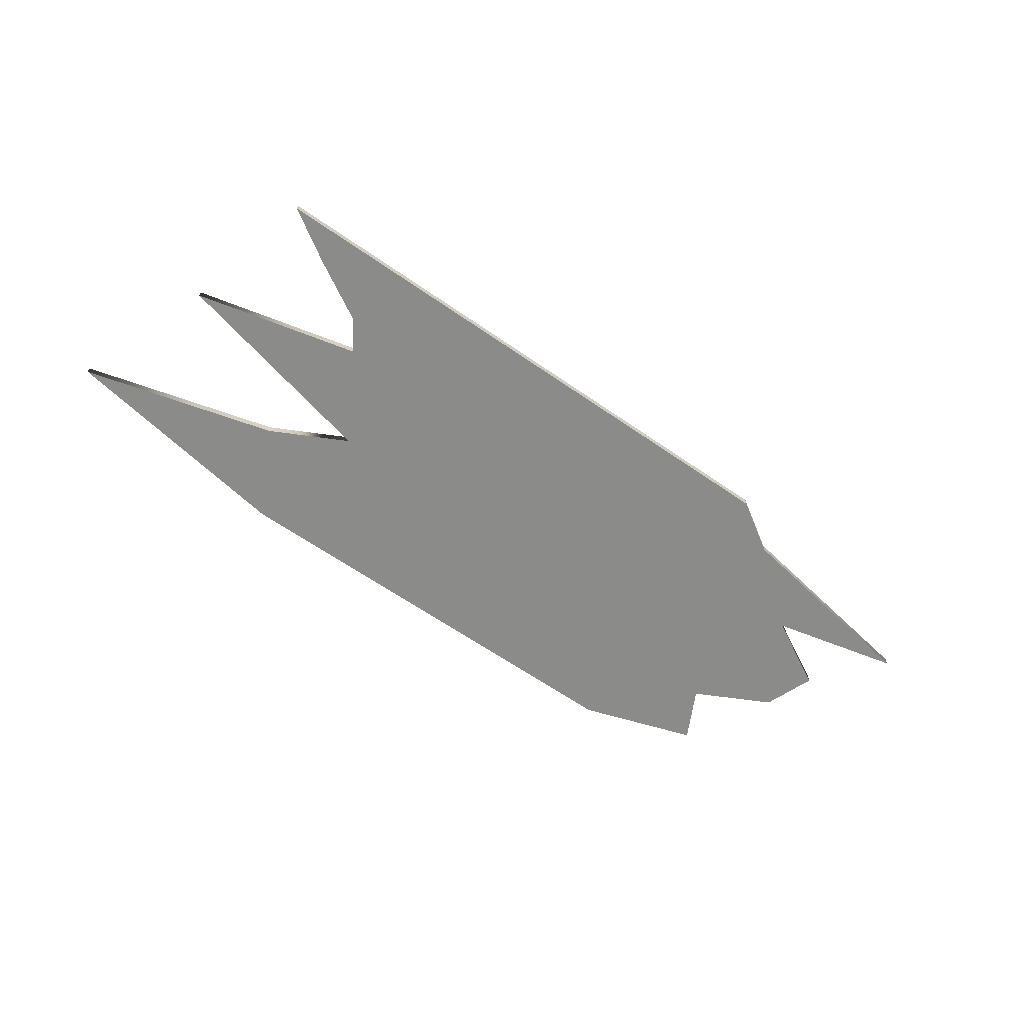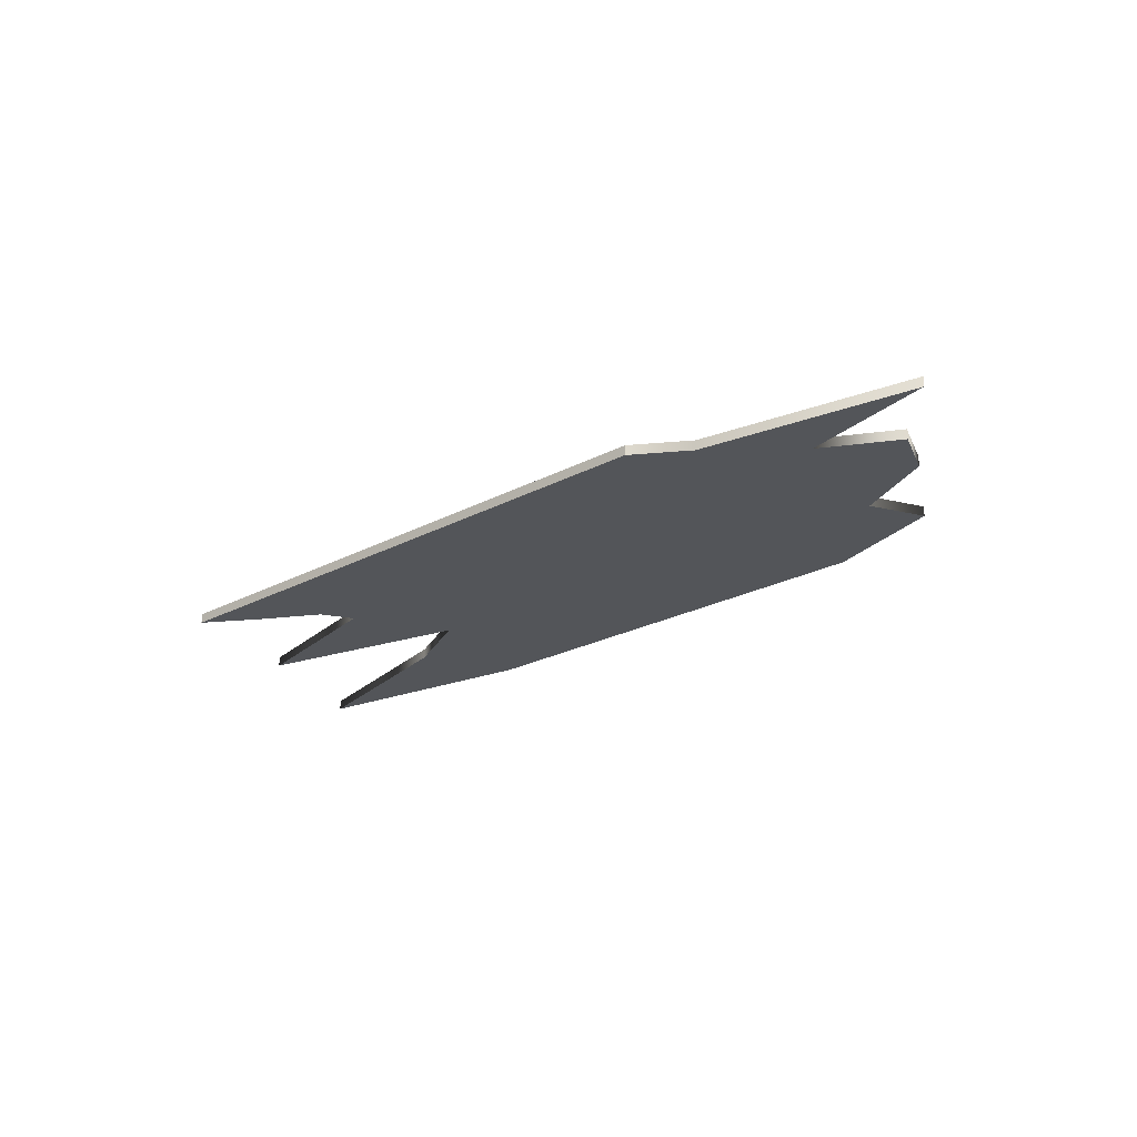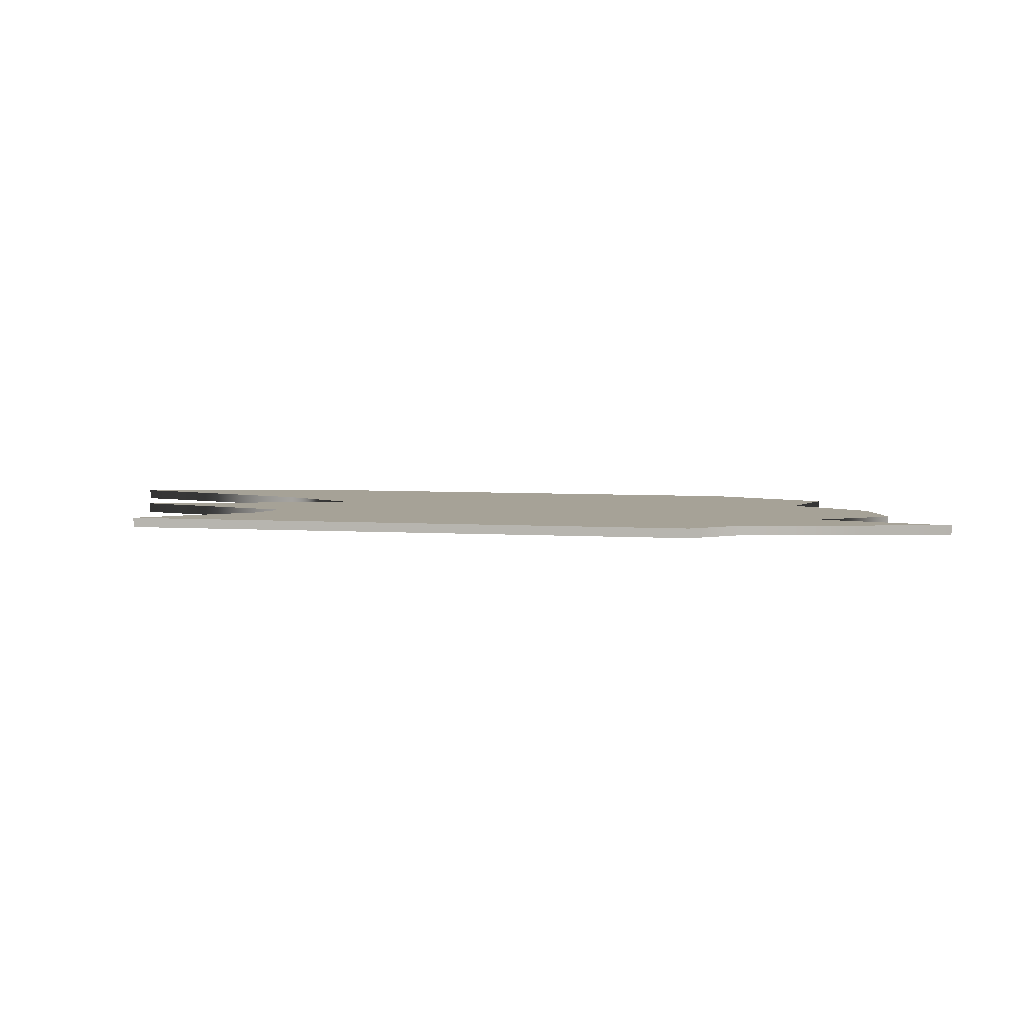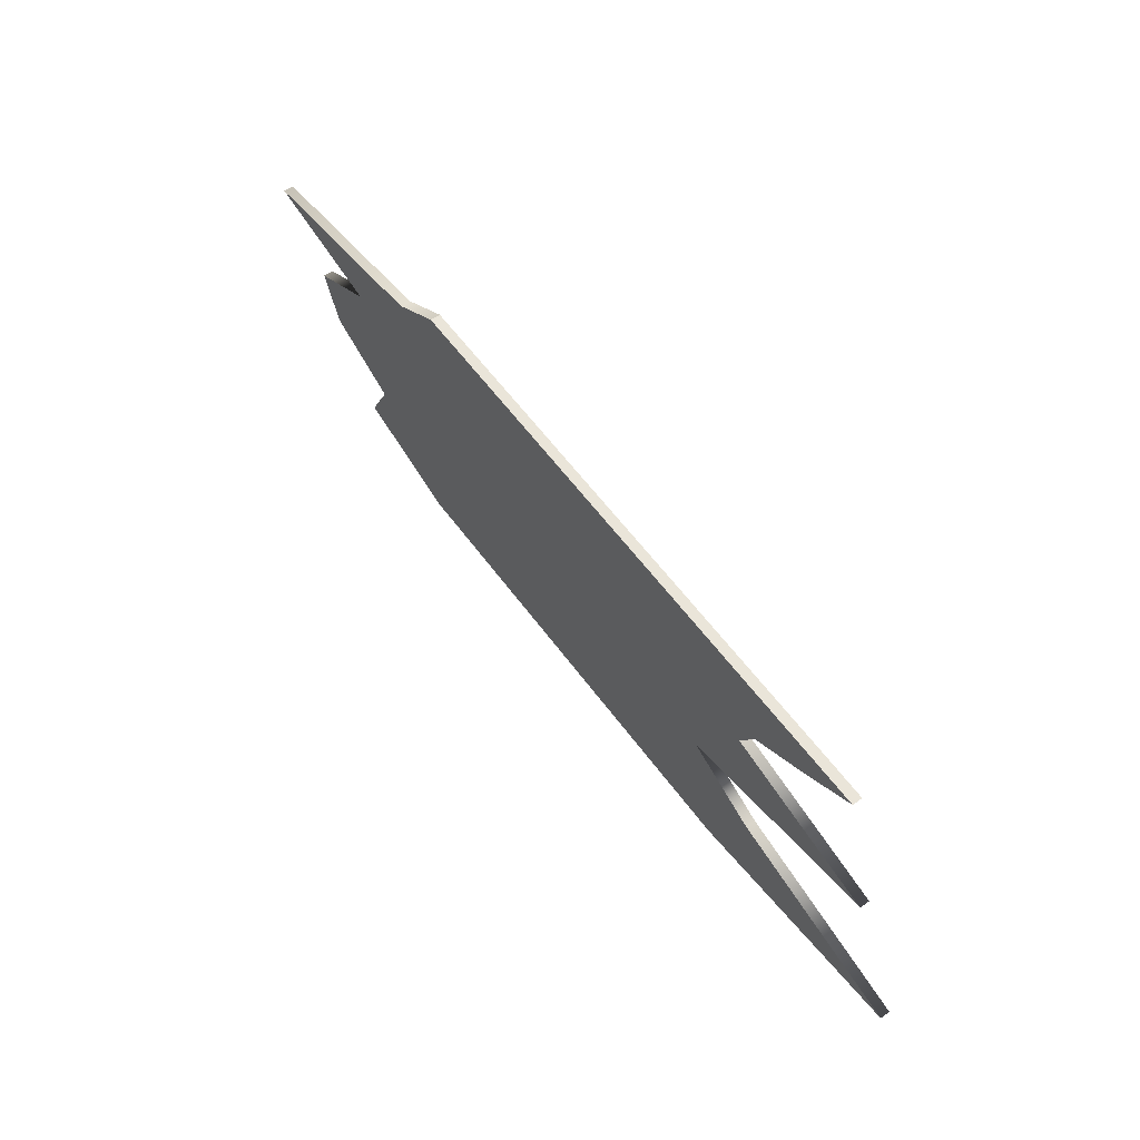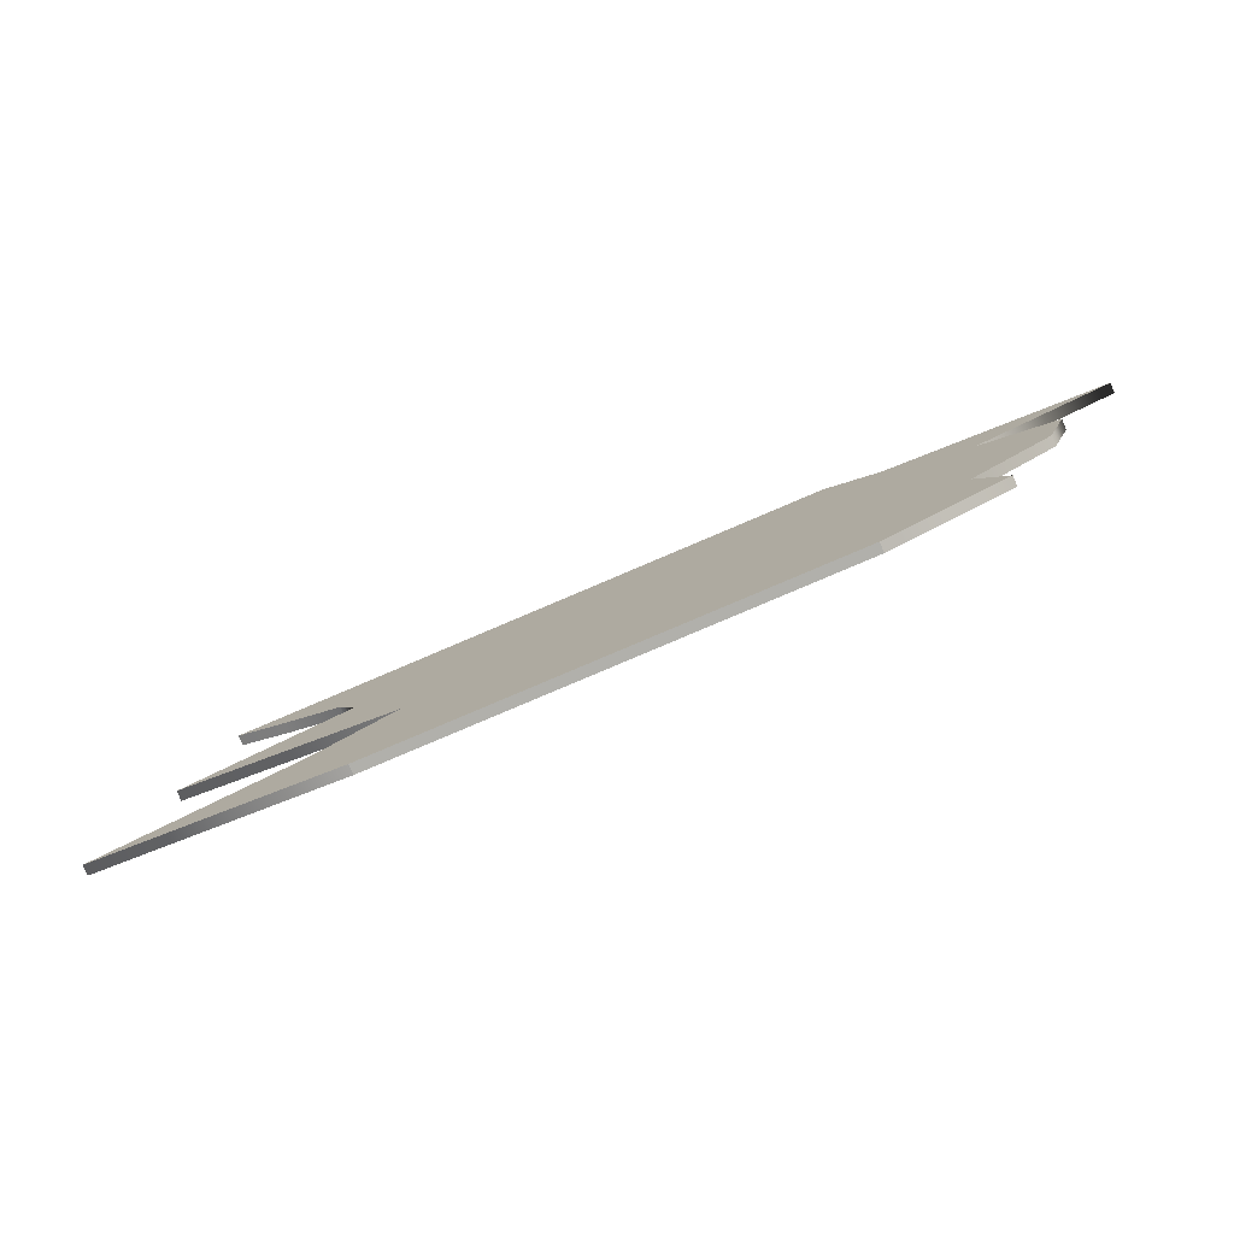
<metadata>
{"format":"obj","ext":"obj","renderer":"f3d","projection":"perspective","resolution":1024,"background":"white","views":[{"elev":-63.7,"azim":-35.0,"up":"+Y"},{"elev":-24.1,"azim":41.2,"up":"+Y"},{"elev":6.5,"azim":9.1,"up":"+Y"},{"elev":58.4,"azim":-125.8,"up":"+Z"},{"elev":-78.4,"azim":23.2,"up":"+Z"}]}
</metadata>
<code>
g default
v -0.7474 -0.02678 0.9791
v -0.4804 -0.02678 0.9791
v -0.2135 -0.02678 0.9791
v 0.05345 -0.02678 0.9791
v 0.3204 -0.02678 0.9791
v 0.5873 -0.02678 0.9791
v 0.8543 -0.02678 0.9791
v -0.7474 -0 0.9791
v -0.4804 -0 0.9791
v -0.2135 -0 0.9791
v 0.05345 -0 0.9791
v 0.3204 -0 0.9791
v 0.5873 -0 0.9791
v 0.8543 -0 0.9791
v -0.6037 -0 0.8874
v -0.3367 -0 0.8874
v -0.06978 -0 0.8874
v 0.1972 -0 0.8874
v 0.4641 -0 0.8874
v 0.731 -0 0.8874
v 0.998 -0 0.8874
v -0.4398 -0 0.7925
v -0.1043 -0 0.7925
v 0.2311 -0 0.7925
v 0.5666 -0 0.7925
v 0.9021 -0 0.7925
v 1.238 -0 0.7925
v 1.573 -0 0.7925
v -0.3895 -0 0.7093
v -0.1226 -0 0.7093
v 0.1443 -0 0.7093
v 0.4113 -0 0.7093
v 0.6782 -0 0.7093
v 0.9452 -0 0.7093
v 1.212 -0 0.7093
v -0.8413 -0 0.6015
v -0.466 -0 0.6015
v -0.09068 -0 0.6015
v 0.2846 -0 0.6015
v 0.6599 -0 0.6015
v 1.035 -0 0.6015
v 1.411 -0 0.6015
v -0.2452 -0 0.4625
v 0.02175 -0 0.4625
v 0.2887 -0 0.4625
v 0.5556 -0 0.4625
v 0.8226 -0 0.4625
v 1.09 -0 0.4625
v 1.356 -0 0.4625
v -0.4572 -0 0.3549
v -0.1902 -0 0.3549
v 0.07671 -0 0.3549
v 0.3436 -0 0.3549
v 0.6106 -0 0.3549
v 0.8775 -0 0.3549
v 1.144 -0 0.3549
v -0.9891 -0 0.2119
v -0.6455 -0 0.2119
v -0.3019 -0 0.2119
v 0.04173 -0 0.2119
v 0.4936 -0 0.2119
v 0.8219 -0 0.2119
v 1.218 -0 0.2119
v -0.3292 -0 0.1074
v -0.1246 -0 0.1074
v 0.08 -0 0.1074
v 0.2846 -0 0.1074
v 0.4892 -0 0.1074
v 0.6938 -0 0.1074
v 0.8985 -0 0.1074
v -0.3292 -0.02678 0.1074
v -0.1246 -0.02678 0.1074
v 0.08 -0.02678 0.1074
v 0.2846 -0.02678 0.1074
v 0.4892 -0.02678 0.1074
v 0.6938 -0.02678 0.1074
v 0.8985 -0.02678 0.1074
v -0.9891 -0.02678 0.2119
v -0.6455 -0.02678 0.2119
v -0.3019 -0.02678 0.2119
v 0.04173 -0.02678 0.2119
v 0.4936 -0.02678 0.2119
v 0.8219 -0.02678 0.2119
v 1.218 -0.02678 0.2119
v -0.4572 -0.02678 0.3549
v -0.1902 -0.02678 0.3549
v 0.07671 -0.02678 0.3549
v 0.3436 -0.02678 0.3549
v 0.6106 -0.02678 0.3549
v 0.8775 -0.02678 0.3549
v 1.144 -0.02678 0.3549
v -0.2452 -0.02678 0.4625
v 0.02175 -0.02678 0.4625
v 0.2887 -0.02678 0.4625
v 0.5556 -0.02678 0.4625
v 0.8226 -0.02678 0.4625
v 1.09 -0.02678 0.4625
v 1.356 -0.02678 0.4625
v -0.8413 -0.02678 0.6015
v -0.466 -0.02678 0.6015
v -0.09068 -0.02678 0.6015
v 0.2846 -0.02678 0.6015
v 0.6599 -0.02678 0.6015
v 1.035 -0.02678 0.6015
v 1.411 -0.02678 0.6015
v -0.3895 -0.02678 0.7093
v -0.1226 -0.02678 0.7093
v 0.1443 -0.02678 0.7093
v 0.4113 -0.02678 0.7093
v 0.6782 -0.02678 0.7093
v 0.9452 -0.02678 0.7093
v 1.212 -0.02678 0.7093
v -0.4398 -0.02678 0.7925
v -0.1043 -0.02678 0.7925
v 0.2311 -0.02678 0.7925
v 0.5666 -0.02678 0.7925
v 0.9021 -0.02678 0.7925
v 1.238 -0.02678 0.7925
v 1.573 -0.02678 0.7925
v -0.6037 -0.02678 0.8874
v -0.3367 -0.02678 0.8874
v -0.06978 -0.02678 0.8874
v 0.1972 -0.02678 0.8874
v 0.4641 -0.02678 0.8874
v 0.731 -0.02678 0.8874
v 0.998 -0.02678 0.8874
g pCube1
f 1 2 9 8
f 2 3 10 9
f 3 4 11 10
f 4 5 12 11
f 5 6 13 12
f 6 7 14 13
f 8 9 16 15
f 9 10 17 16
f 10 11 18 17
f 11 12 19 18
f 12 13 20 19
f 13 14 21 20
f 15 16 23 22
f 16 17 24 23
f 17 18 25 24
f 18 19 26 25
f 19 20 27 26
f 20 21 28 27
f 22 23 30 29
f 23 24 31 30
f 24 25 32 31
f 25 26 33 32
f 26 27 34 33
f 27 28 35 34
f 29 30 37 36
f 30 31 38 37
f 31 32 39 38
f 32 33 40 39
f 33 34 41 40
f 34 35 42 41
f 36 37 44 43
f 37 38 45 44
f 38 39 46 45
f 39 40 47 46
f 40 41 48 47
f 41 42 49 48
f 43 44 51 50
f 44 45 52 51
f 45 46 53 52
f 46 47 54 53
f 47 48 55 54
f 48 49 56 55
f 50 51 58 57
f 51 52 59 58
f 52 53 60 59
f 53 54 61 60
f 54 55 62 61
f 55 56 63 62
f 57 58 65 64
f 58 59 66 65
f 59 60 67 66
f 60 61 68 67
f 61 62 69 68
f 62 63 70 69
f 64 65 72 71
f 65 66 73 72
f 66 67 74 73
f 67 68 75 74
f 68 69 76 75
f 69 70 77 76
f 71 72 79 78
f 72 73 80 79
f 73 74 81 80
f 74 75 82 81
f 75 76 83 82
f 76 77 84 83
f 78 79 86 85
f 79 80 87 86
f 80 81 88 87
f 81 82 89 88
f 82 83 90 89
f 83 84 91 90
f 85 86 93 92
f 86 87 94 93
f 87 88 95 94
f 88 89 96 95
f 89 90 97 96
f 90 91 98 97
f 92 93 100 99
f 93 94 101 100
f 94 95 102 101
f 95 96 103 102
f 96 97 104 103
f 97 98 105 104
f 99 100 107 106
f 100 101 108 107
f 101 102 109 108
f 102 103 110 109
f 103 104 111 110
f 104 105 112 111
f 106 107 114 113
f 107 108 115 114
f 108 109 116 115
f 109 110 117 116
f 110 111 118 117
f 111 112 119 118
f 113 114 121 120
f 114 115 122 121
f 115 116 123 122
f 116 117 124 123
f 117 118 125 124
f 118 119 126 125
f 120 121 2 1
f 121 122 3 2
f 122 123 4 3
f 123 124 5 4
f 124 125 6 5
f 125 126 7 6
f 84 77 70 63
f 91 84 63 56
f 98 91 56 49
f 105 98 49 42
f 112 105 42 35
f 119 112 35 28
f 126 119 28 21
f 7 126 21 14
f 71 78 57 64
f 78 85 50 57
f 85 92 43 50
f 92 99 36 43
f 99 106 29 36
f 106 113 22 29
f 113 120 15 22
f 120 1 8 15

</code>
